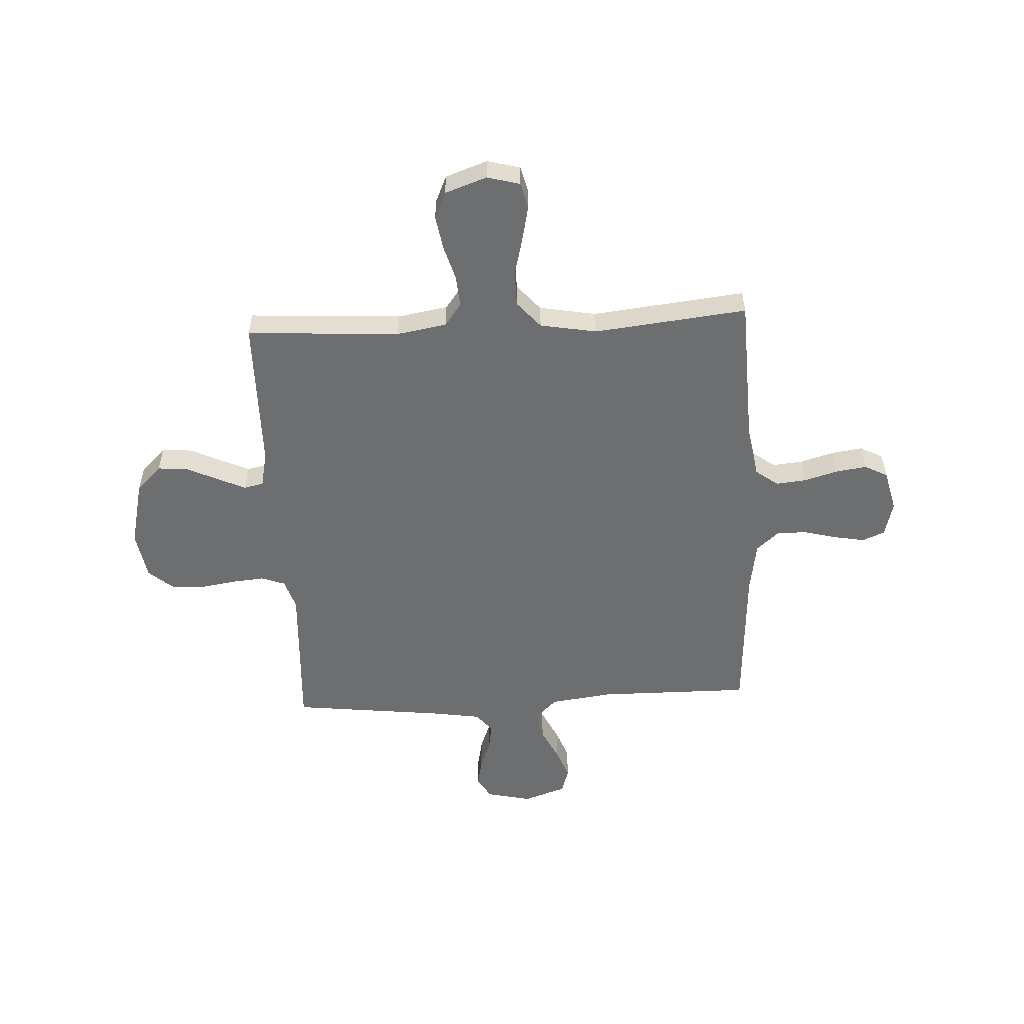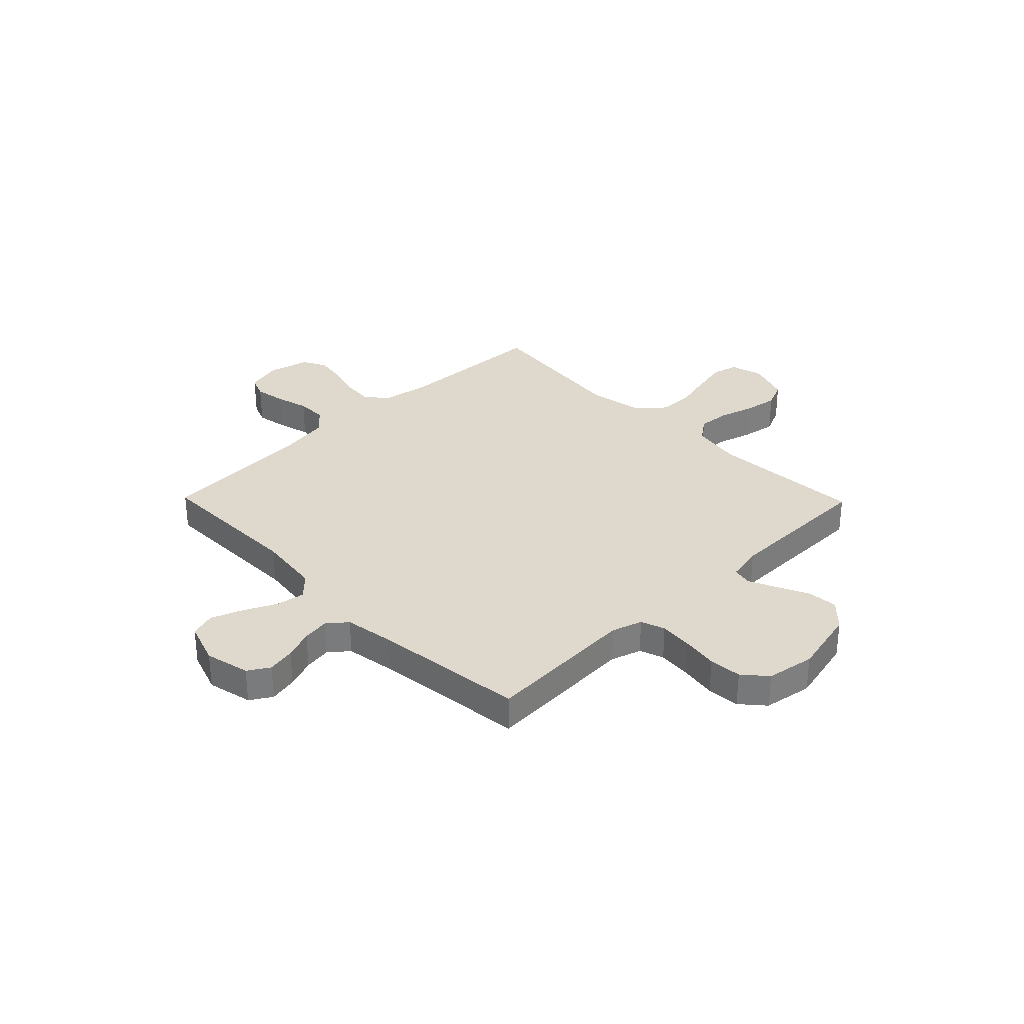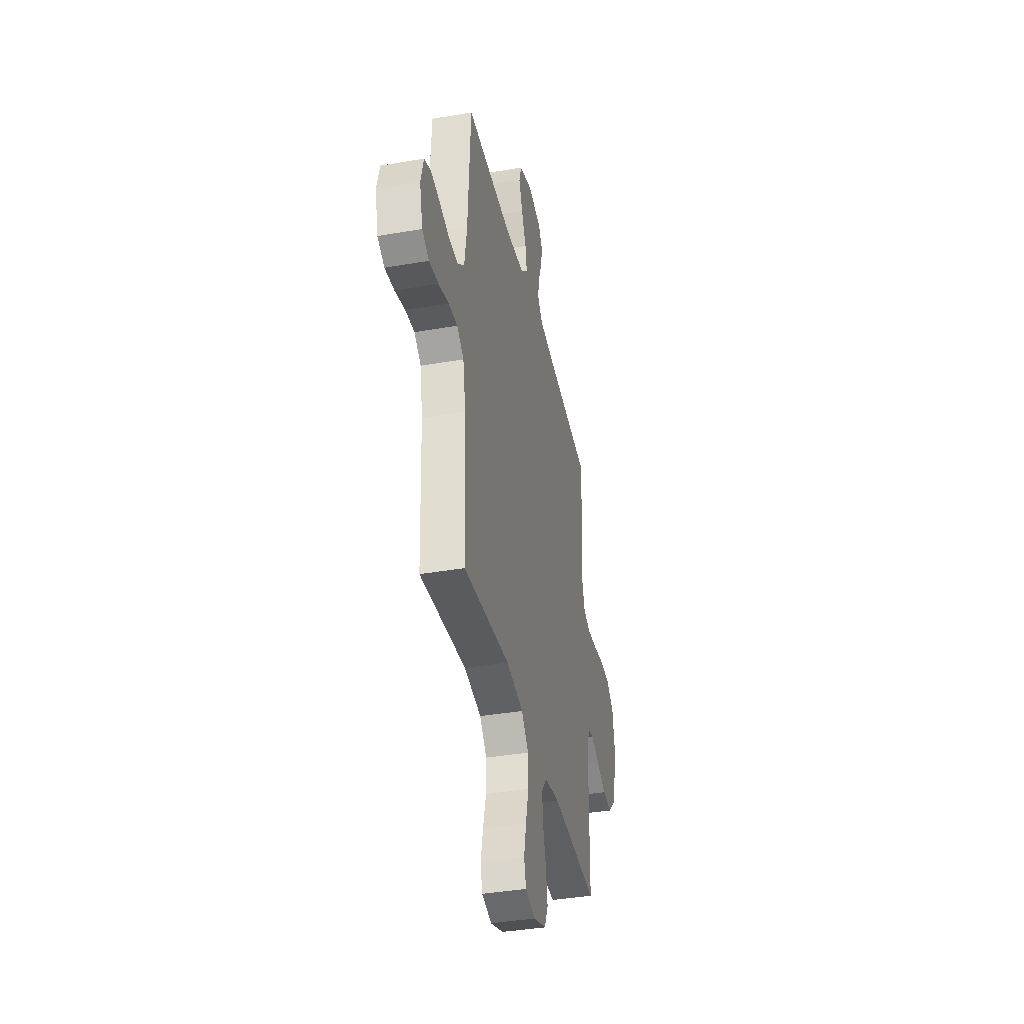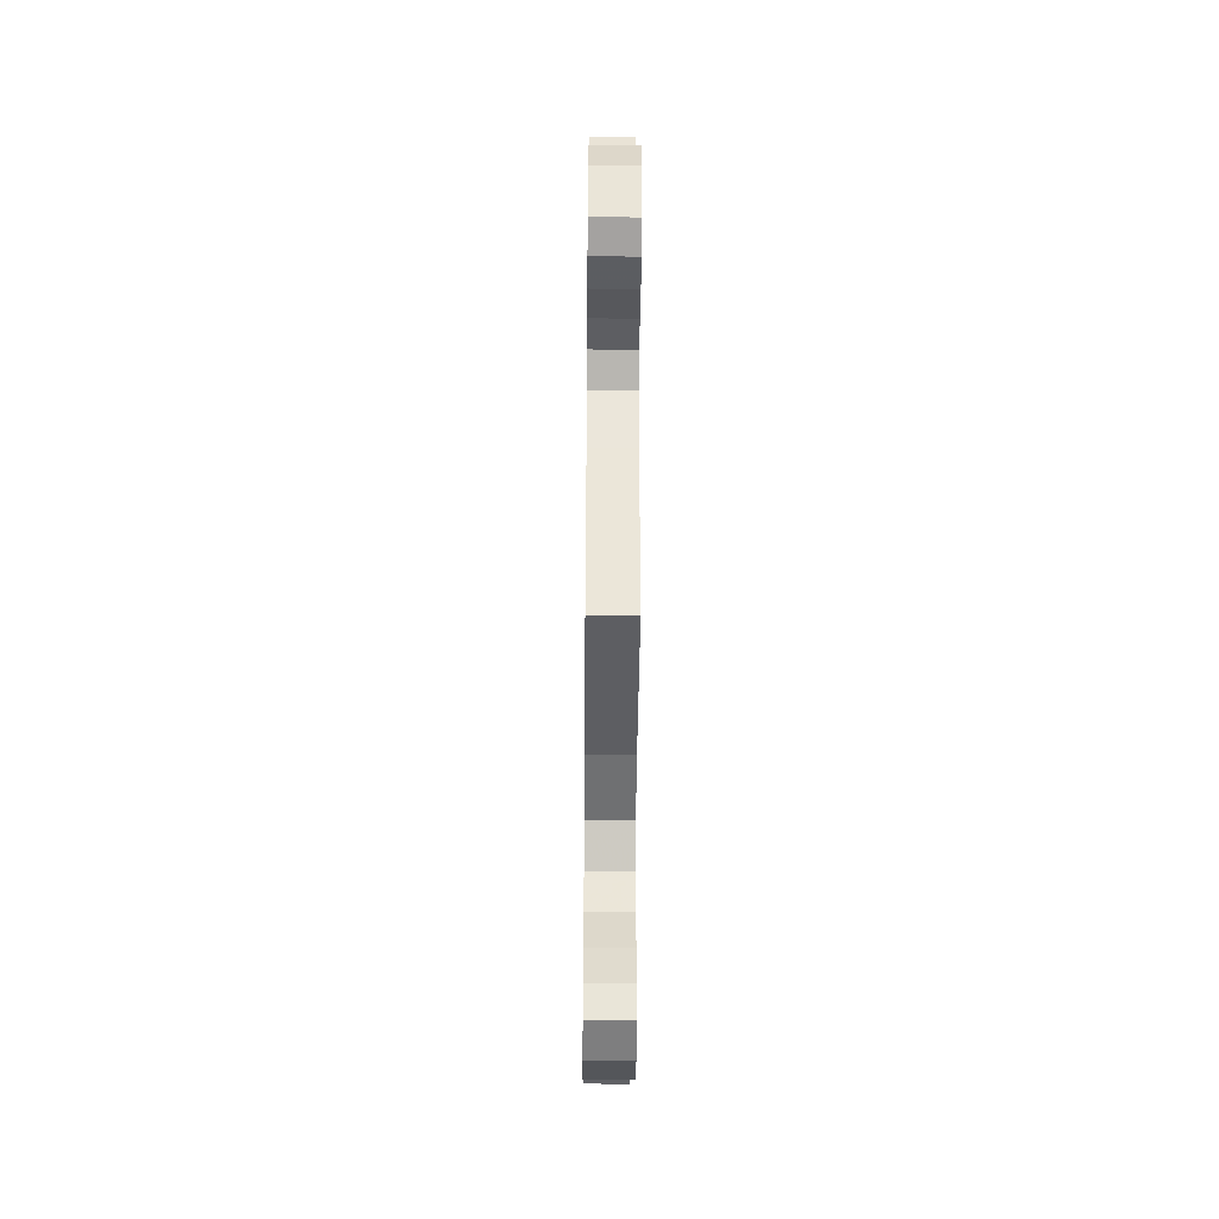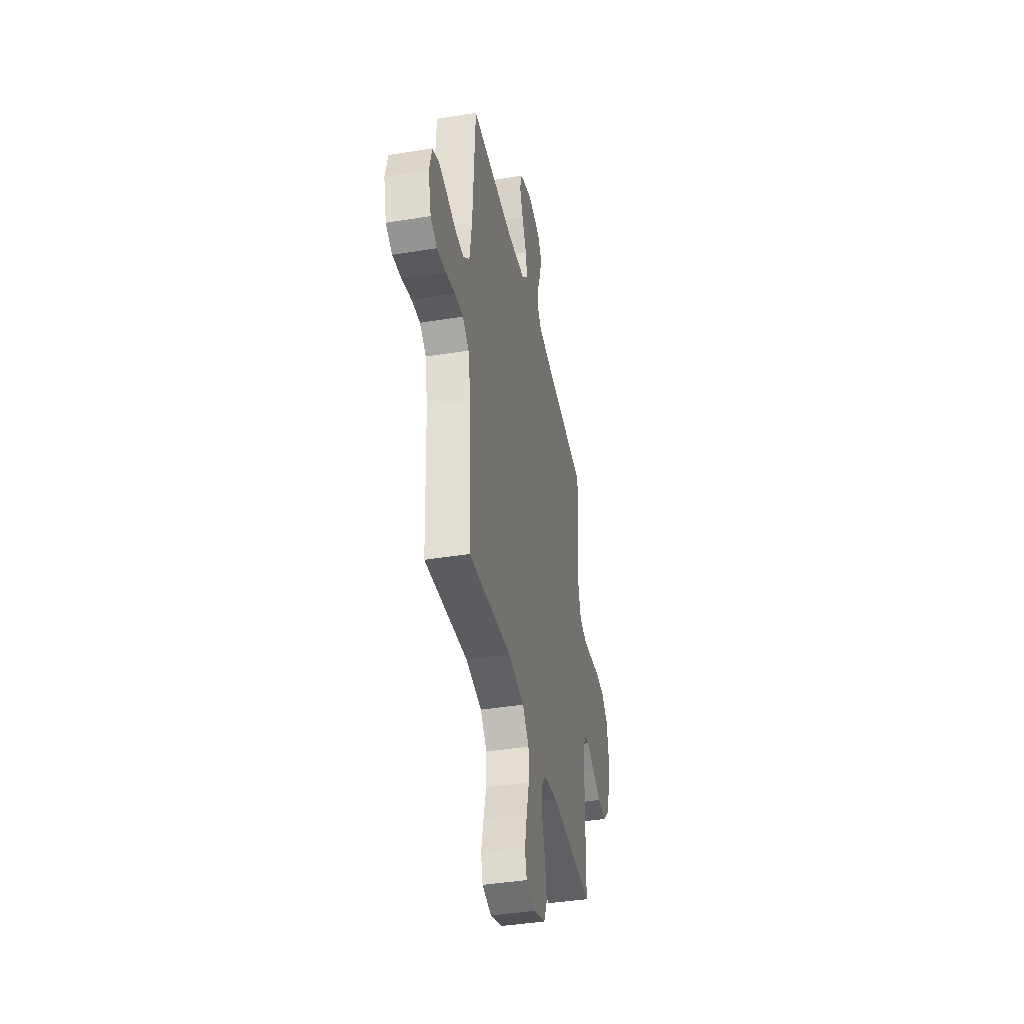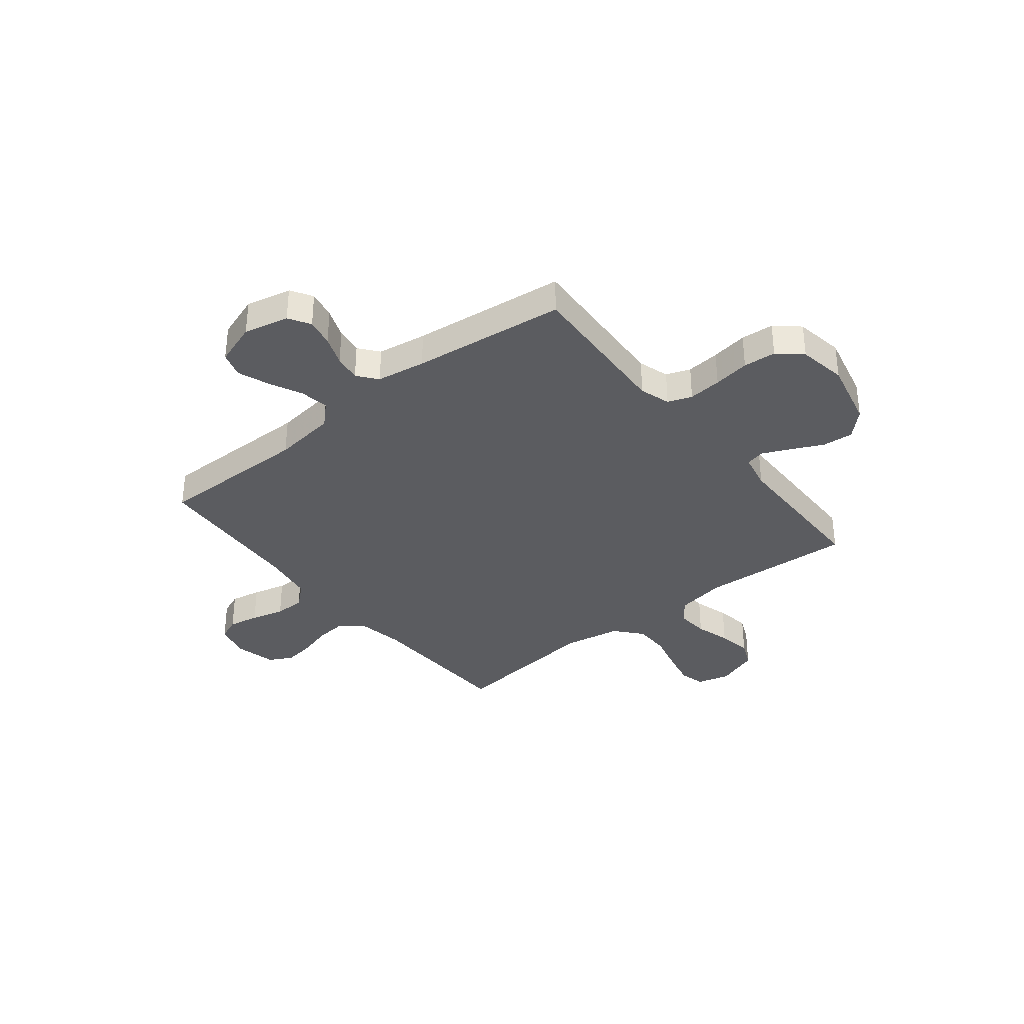
<metadata>
{"format":"obj","ext":"obj","renderer":"f3d","projection":"perspective","resolution":1024,"background":"white","views":[{"elev":-54.2,"azim":-177.0,"up":"+Y"},{"elev":32.0,"azim":45.7,"up":"+Y"},{"elev":-38.5,"azim":-77.7,"up":"+Z"},{"elev":-44.6,"azim":-90.5,"up":"+Z"},{"elev":-40.2,"azim":-78.6,"up":"+Z"},{"elev":-35.2,"azim":38.6,"up":"+Y"}]}
</metadata>
<code>
v -0.5 0.07 -0.5
v -0.512 0.07 -0.2
v -0.529 0.07 -0.105
v -0.573 0.07 -0.072
v -0.632 0.07 -0.078
v -0.698 0.07 -0.097
v -0.759 0.07 -0.106
v -0.804 0.07 -0.082
v -0.824 0.07 0
v -0.806 0.07 0.069
v -0.762 0.07 0.087
v -0.702 0.07 0.076
v -0.637 0.07 0.059
v -0.578 0.07 0.059
v -0.534 0.07 0.098
v -0.518 0.07 0.2
v -0.5 0.07 0.5
v -0.2 0.07 0.498
v -0.077 0.07 0.514
v -0.035 0.07 0.555
v -0.045 0.07 0.612
v -0.076 0.07 0.676
v -0.099 0.07 0.737
v -0.084 0.07 0.787
v 0 0.07 0.816
v 0.088 0.07 0.796
v 0.114 0.07 0.754
v 0.103 0.07 0.699
v 0.081 0.07 0.641
v 0.073 0.07 0.588
v 0.104 0.07 0.55
v 0.2 0.07 0.535
v 0.5 0.07 0.5
v 0.484 0.07 0.2
v 0.503 0.07 0.14
v 0.55 0.07 0.123
v 0.615 0.07 0.129
v 0.686 0.07 0.14
v 0.75 0.07 0.135
v 0.796 0.07 0.095
v 0.812 0.07 0
v 0.781 0.07 -0.132
v 0.732 0.07 -0.18
v 0.672 0.07 -0.175
v 0.611 0.07 -0.146
v 0.556 0.07 -0.121
v 0.518 0.07 -0.129
v 0.503 0.07 -0.2
v 0.5 0.07 -0.5
v 0.2 0.07 -0.482
v 0.102 0.07 -0.499
v 0.069 0.07 -0.543
v 0.074 0.07 -0.605
v 0.094 0.07 -0.674
v 0.105 0.07 -0.74
v 0.082 0.07 -0.792
v 0 0.07 -0.821
v -0.064 0.07 -0.804
v -0.077 0.07 -0.754
v -0.062 0.07 -0.684
v -0.043 0.07 -0.608
v -0.044 0.07 -0.539
v -0.089 0.07 -0.487
v -0.2 0.07 -0.467
v -0.5 0 -0.5
v -0.512 0 -0.2
v -0.529 0 -0.105
v -0.573 0 -0.072
v -0.632 0 -0.078
v -0.698 0 -0.097
v -0.759 0 -0.106
v -0.804 0 -0.082
v -0.824 0 0
v -0.806 0 0.069
v -0.762 0 0.087
v -0.702 0 0.076
v -0.637 0 0.059
v -0.578 0 0.059
v -0.534 0 0.098
v -0.518 0 0.2
v -0.5 0 0.5
v -0.2 0 0.498
v -0.077 0 0.514
v -0.035 0 0.555
v -0.045 0 0.612
v -0.076 0 0.676
v -0.099 0 0.737
v -0.084 0 0.787
v 0 0 0.816
v 0.088 0 0.796
v 0.114 0 0.754
v 0.103 0 0.699
v 0.081 0 0.641
v 0.073 0 0.588
v 0.104 0 0.55
v 0.2 0 0.535
v 0.5 0 0.5
v 0.484 0 0.2
v 0.503 0 0.14
v 0.55 0 0.123
v 0.615 0 0.129
v 0.686 0 0.14
v 0.75 0 0.135
v 0.796 0 0.095
v 0.812 0 0
v 0.781 0 -0.132
v 0.732 0 -0.18
v 0.672 0 -0.175
v 0.611 0 -0.146
v 0.556 0 -0.121
v 0.518 0 -0.129
v 0.503 0 -0.2
v 0.5 0 -0.5
v 0.2 0 -0.482
v 0.102 0 -0.499
v 0.069 0 -0.543
v 0.074 0 -0.605
v 0.094 0 -0.674
v 0.105 0 -0.74
v 0.082 0 -0.792
v 0 0 -0.821
v -0.064 0 -0.804
v -0.077 0 -0.754
v -0.062 0 -0.684
v -0.043 0 -0.608
v -0.044 0 -0.539
v -0.089 0 -0.487
v -0.2 0 -0.467
f 58 59 60 61
f 56 57 58 61
f 56 61 62
f 53 54 55 56
f 52 53 56 62
f 51 52 62 63
f 48 49 50
f 47 48 50 51
f 42 43 44 45
f 42 45 46
f 41 42 46
f 40 41 46 47
f 37 38 39 40
f 36 37 40 47
f 32 33 34
f 31 32 34 35
f 26 27 28 29
f 26 29 30
f 25 26 30
f 24 25 30
f 21 22 23 24
f 21 24 30
f 20 21 30 31
f 16 17 18
f 15 16 18 19
f 10 11 12 13
f 8 9 10 13
f 8 13 14
f 5 6 7 8
f 4 5 8 14
f 3 4 14 15
f 64 1 2
f 35 36 47 51
f 19 20 31 35
f 35 51 63 64
f 15 19 35 64
f 2 3 15 64
f 125 124 123 122
f 125 122 121 120
f 126 125 120
f 120 119 118 117
f 126 120 117 116
f 127 126 116 115
f 114 113 112
f 115 114 112 111
f 109 108 107 106
f 110 109 106
f 110 106 105
f 111 110 105 104
f 104 103 102 101
f 111 104 101 100
f 98 97 96
f 99 98 96 95
f 93 92 91 90
f 94 93 90
f 94 90 89
f 94 89 88
f 88 87 86 85
f 94 88 85
f 95 94 85 84
f 82 81 80
f 83 82 80 79
f 77 76 75 74
f 77 74 73 72
f 78 77 72
f 72 71 70 69
f 78 72 69 68
f 79 78 68 67
f 66 65 128
f 115 111 100 99
f 99 95 84 83
f 128 127 115 99
f 128 99 83 79
f 128 79 67 66
f 1 65 66 2
f 2 66 67 3
f 3 67 68 4
f 4 68 69 5
f 5 69 70 6
f 6 70 71 7
f 7 71 72 8
f 8 72 73 9
f 9 73 74 10
f 10 74 75 11
f 11 75 76 12
f 12 76 77 13
f 13 77 78 14
f 14 78 79 15
f 15 79 80 16
f 16 80 81 17
f 17 81 82 18
f 18 82 83 19
f 19 83 84 20
f 20 84 85 21
f 21 85 86 22
f 22 86 87 23
f 23 87 88 24
f 24 88 89 25
f 25 89 90 26
f 26 90 91 27
f 27 91 92 28
f 28 92 93 29
f 29 93 94 30
f 30 94 95 31
f 31 95 96 32
f 32 96 97 33
f 33 97 98 34
f 34 98 99 35
f 35 99 100 36
f 36 100 101 37
f 37 101 102 38
f 38 102 103 39
f 39 103 104 40
f 40 104 105 41
f 41 105 106 42
f 42 106 107 43
f 43 107 108 44
f 44 108 109 45
f 45 109 110 46
f 46 110 111 47
f 47 111 112 48
f 48 112 113 49
f 49 113 114 50
f 50 114 115 51
f 51 115 116 52
f 52 116 117 53
f 53 117 118 54
f 54 118 119 55
f 55 119 120 56
f 56 120 121 57
f 57 121 122 58
f 58 122 123 59
f 59 123 124 60
f 60 124 125 61
f 61 125 126 62
f 62 126 127 63
f 63 127 128 64
f 64 128 65 1

</code>
